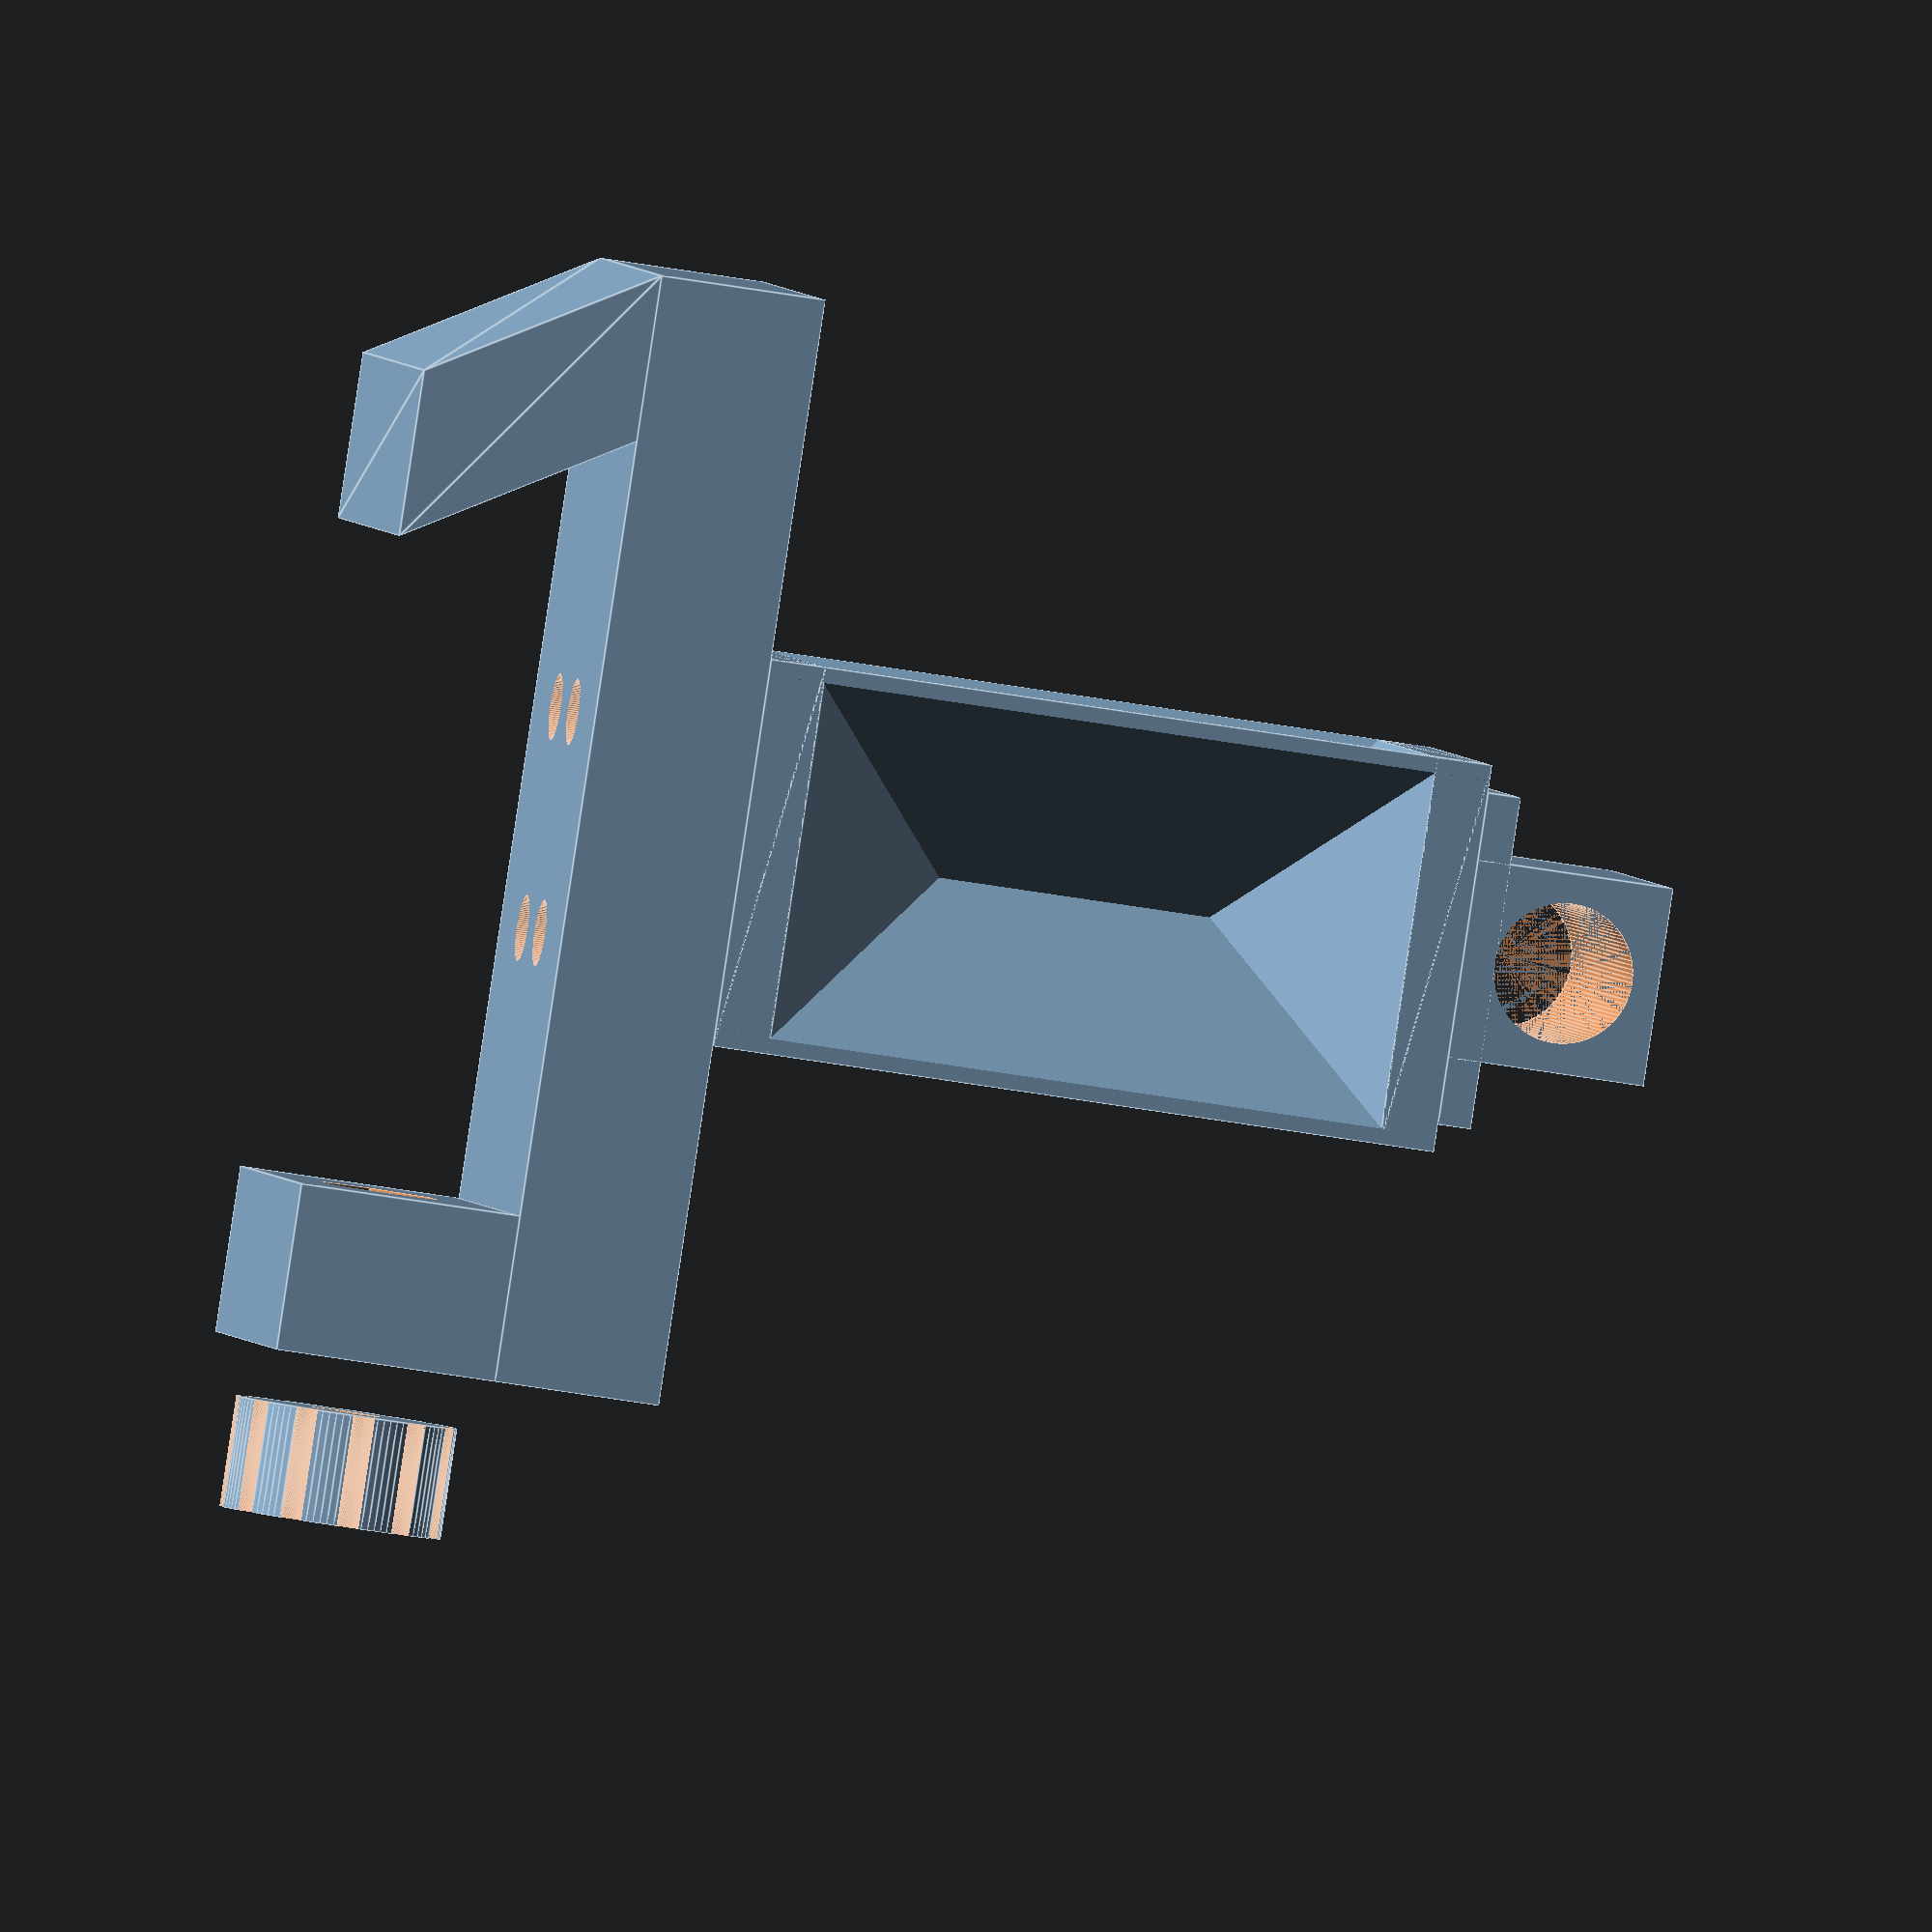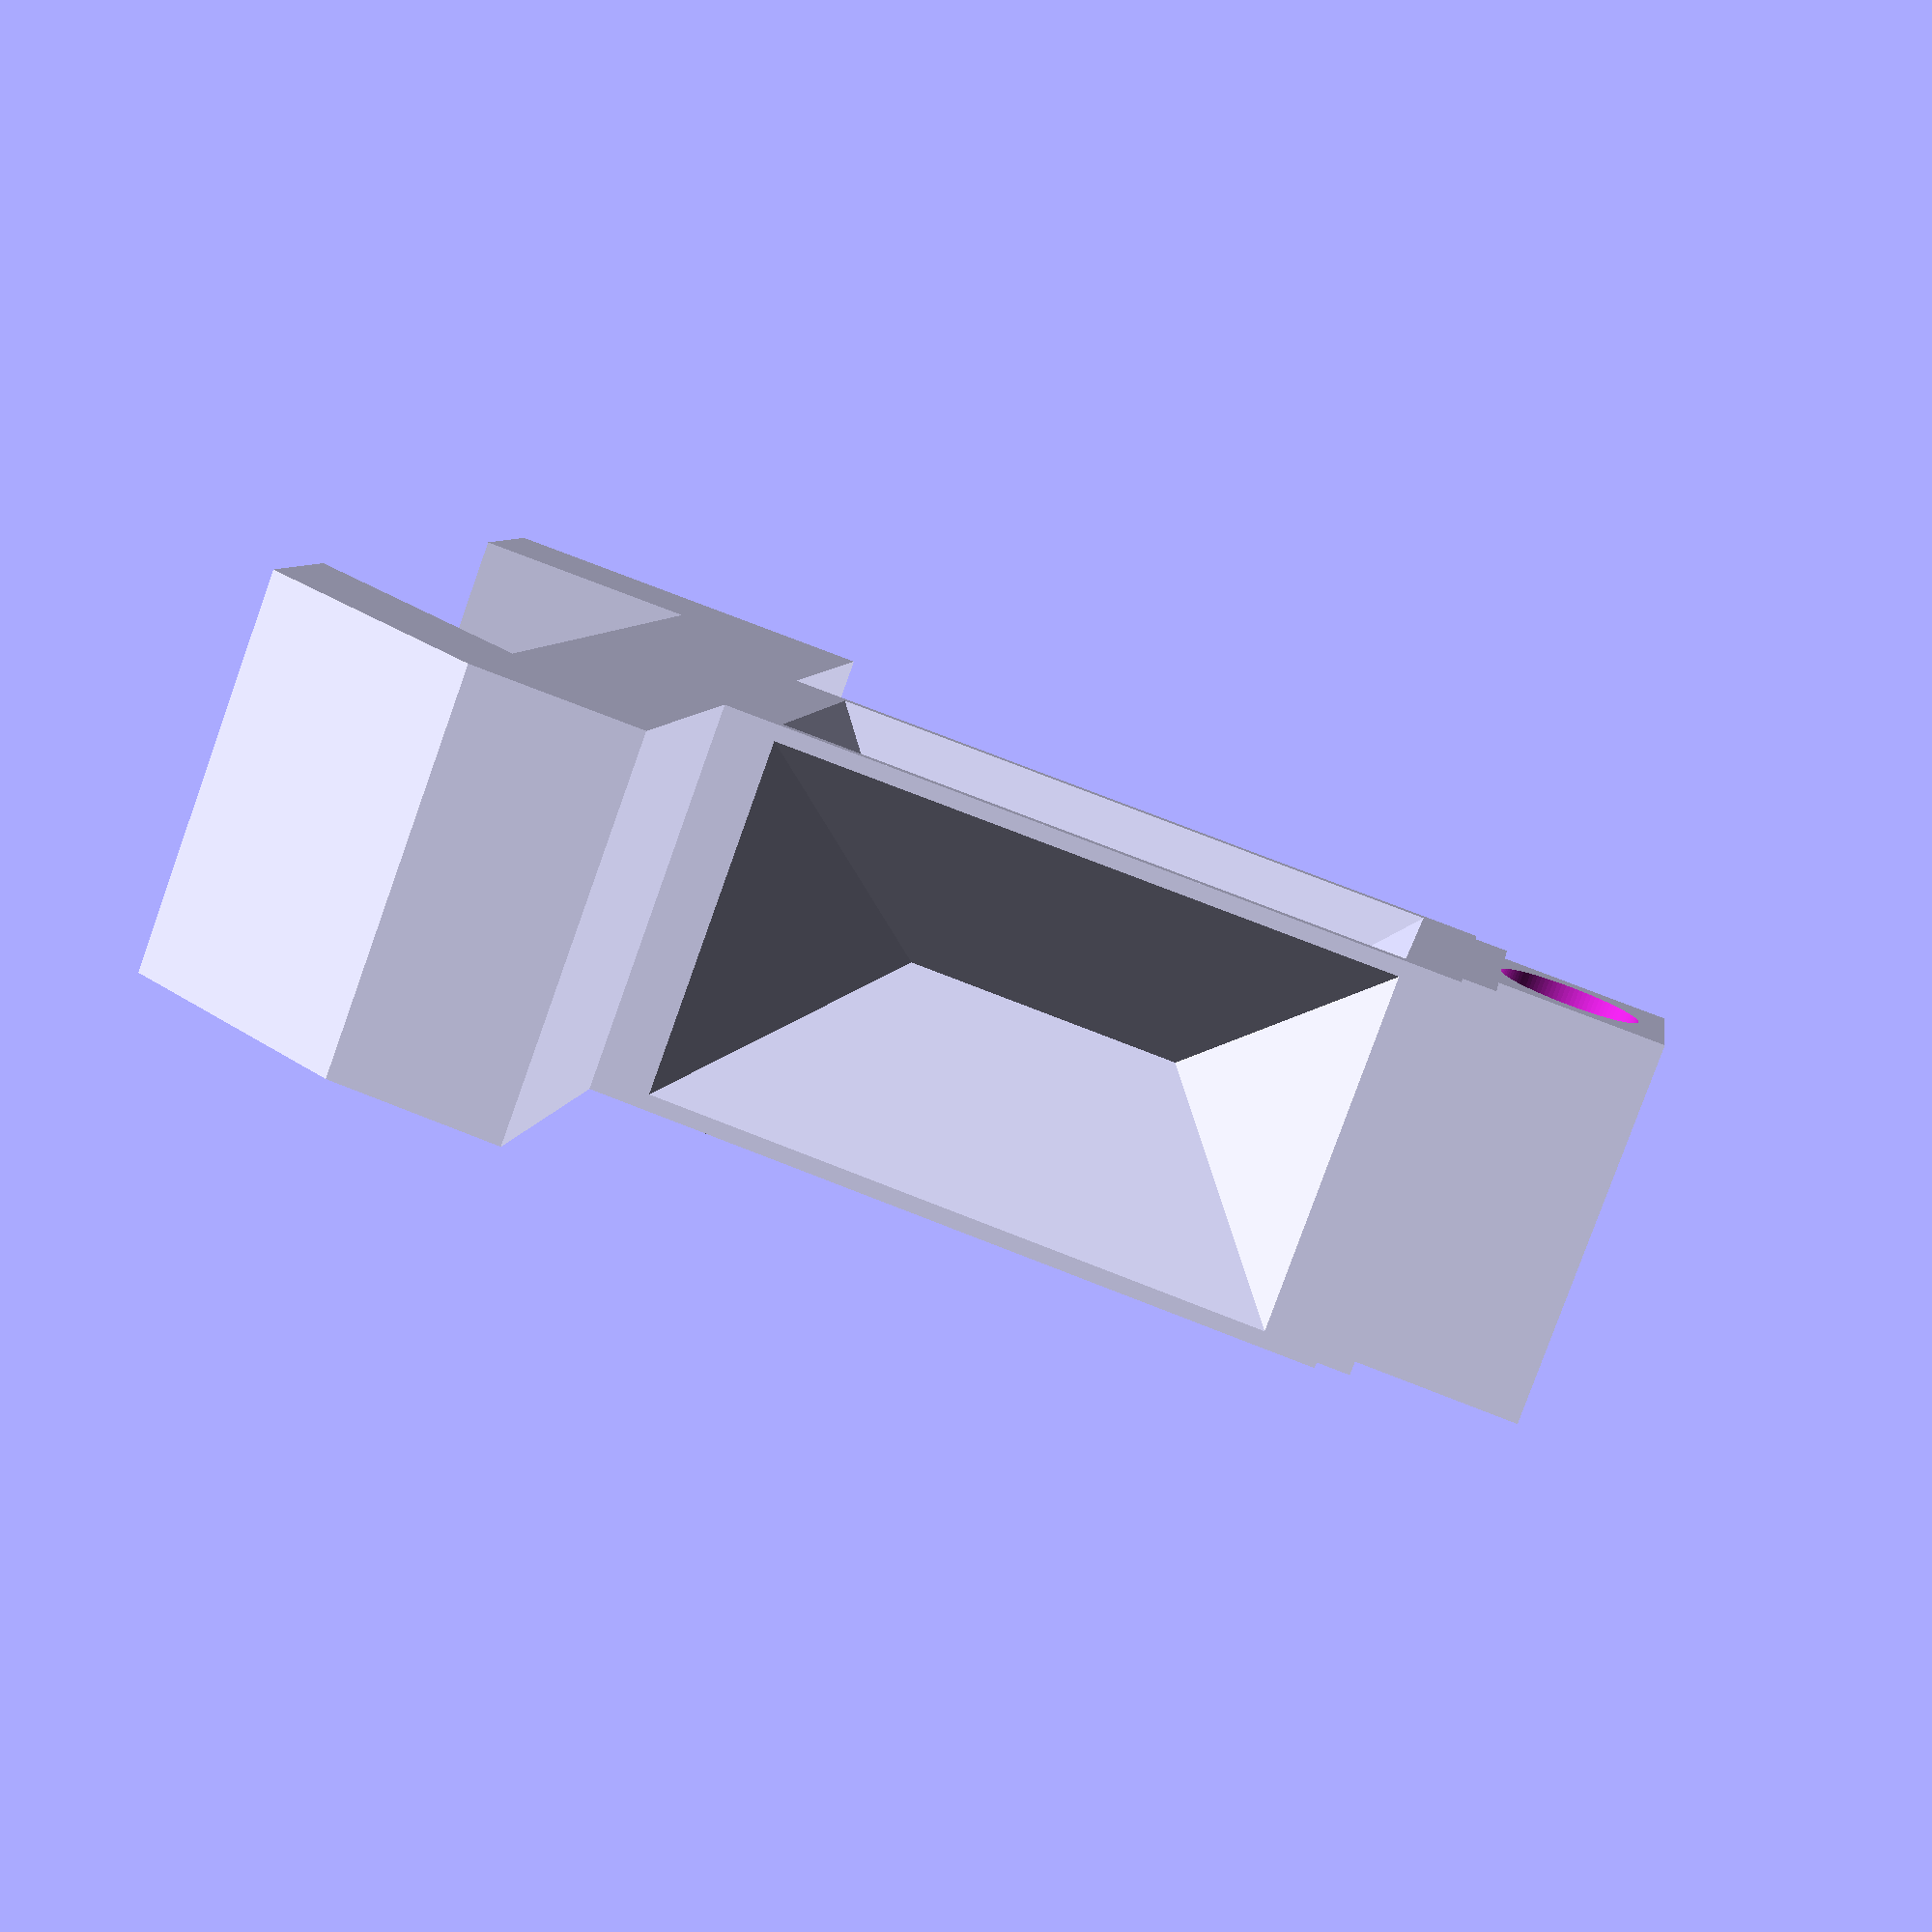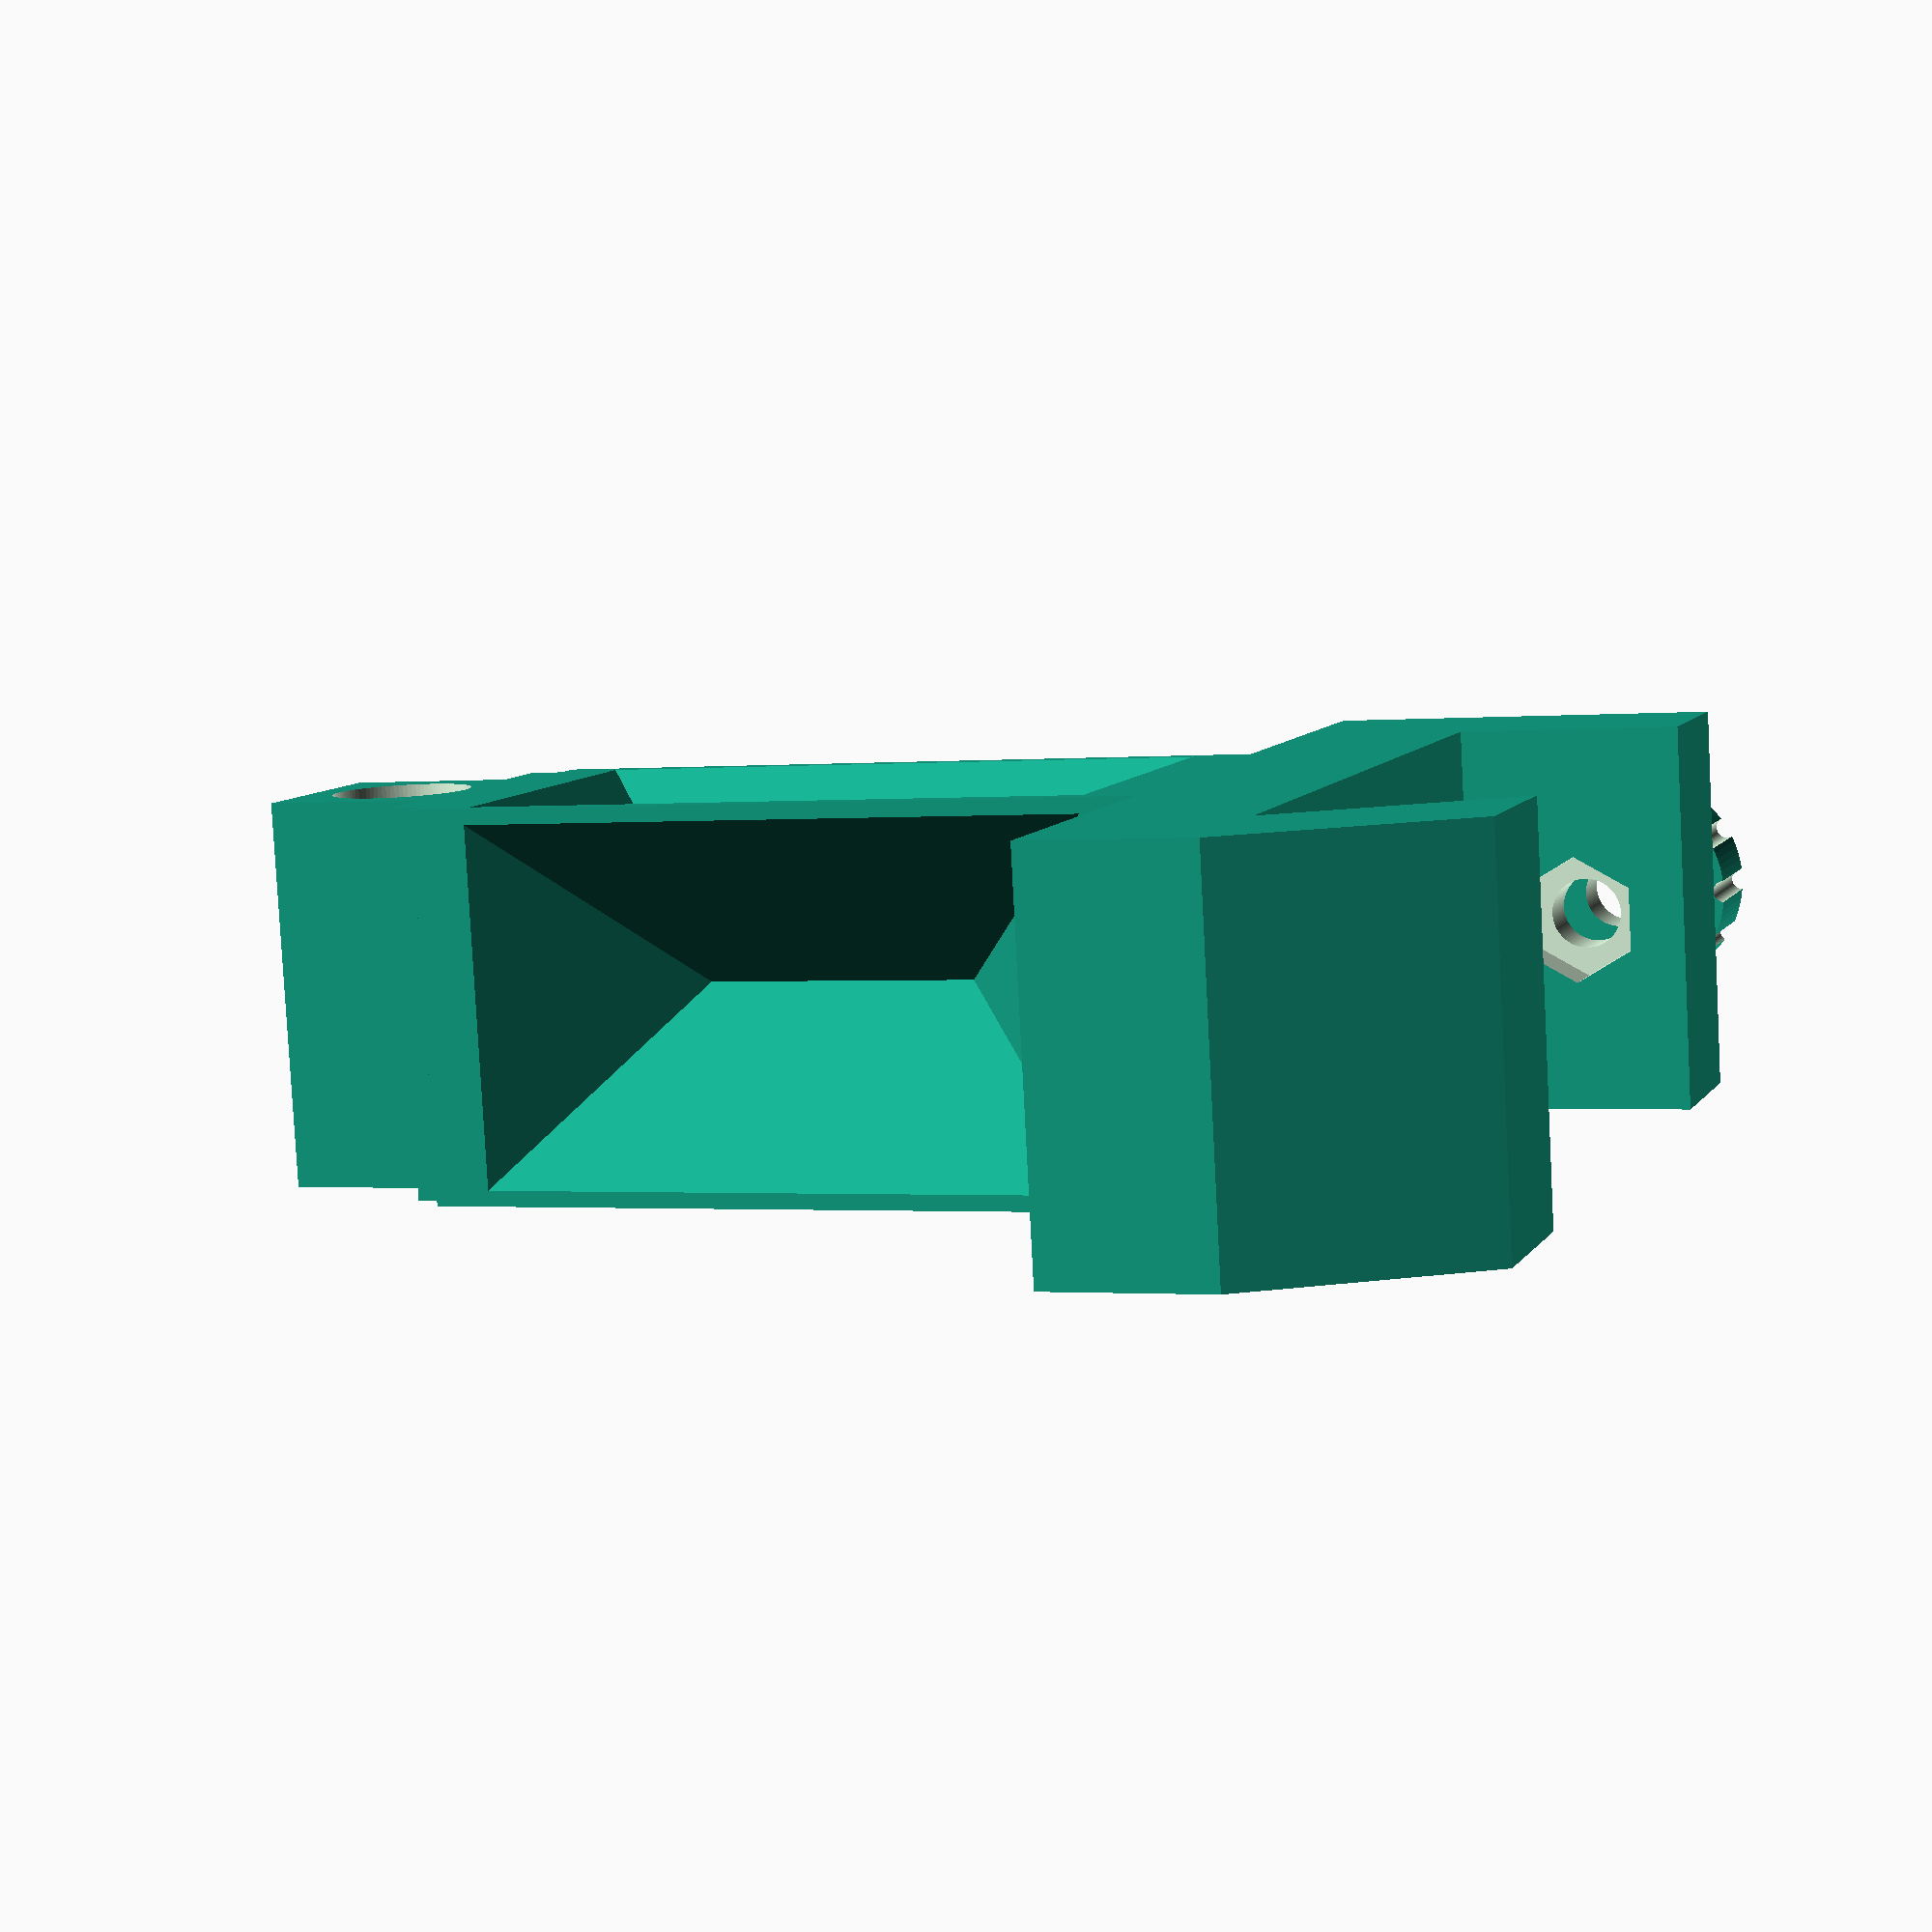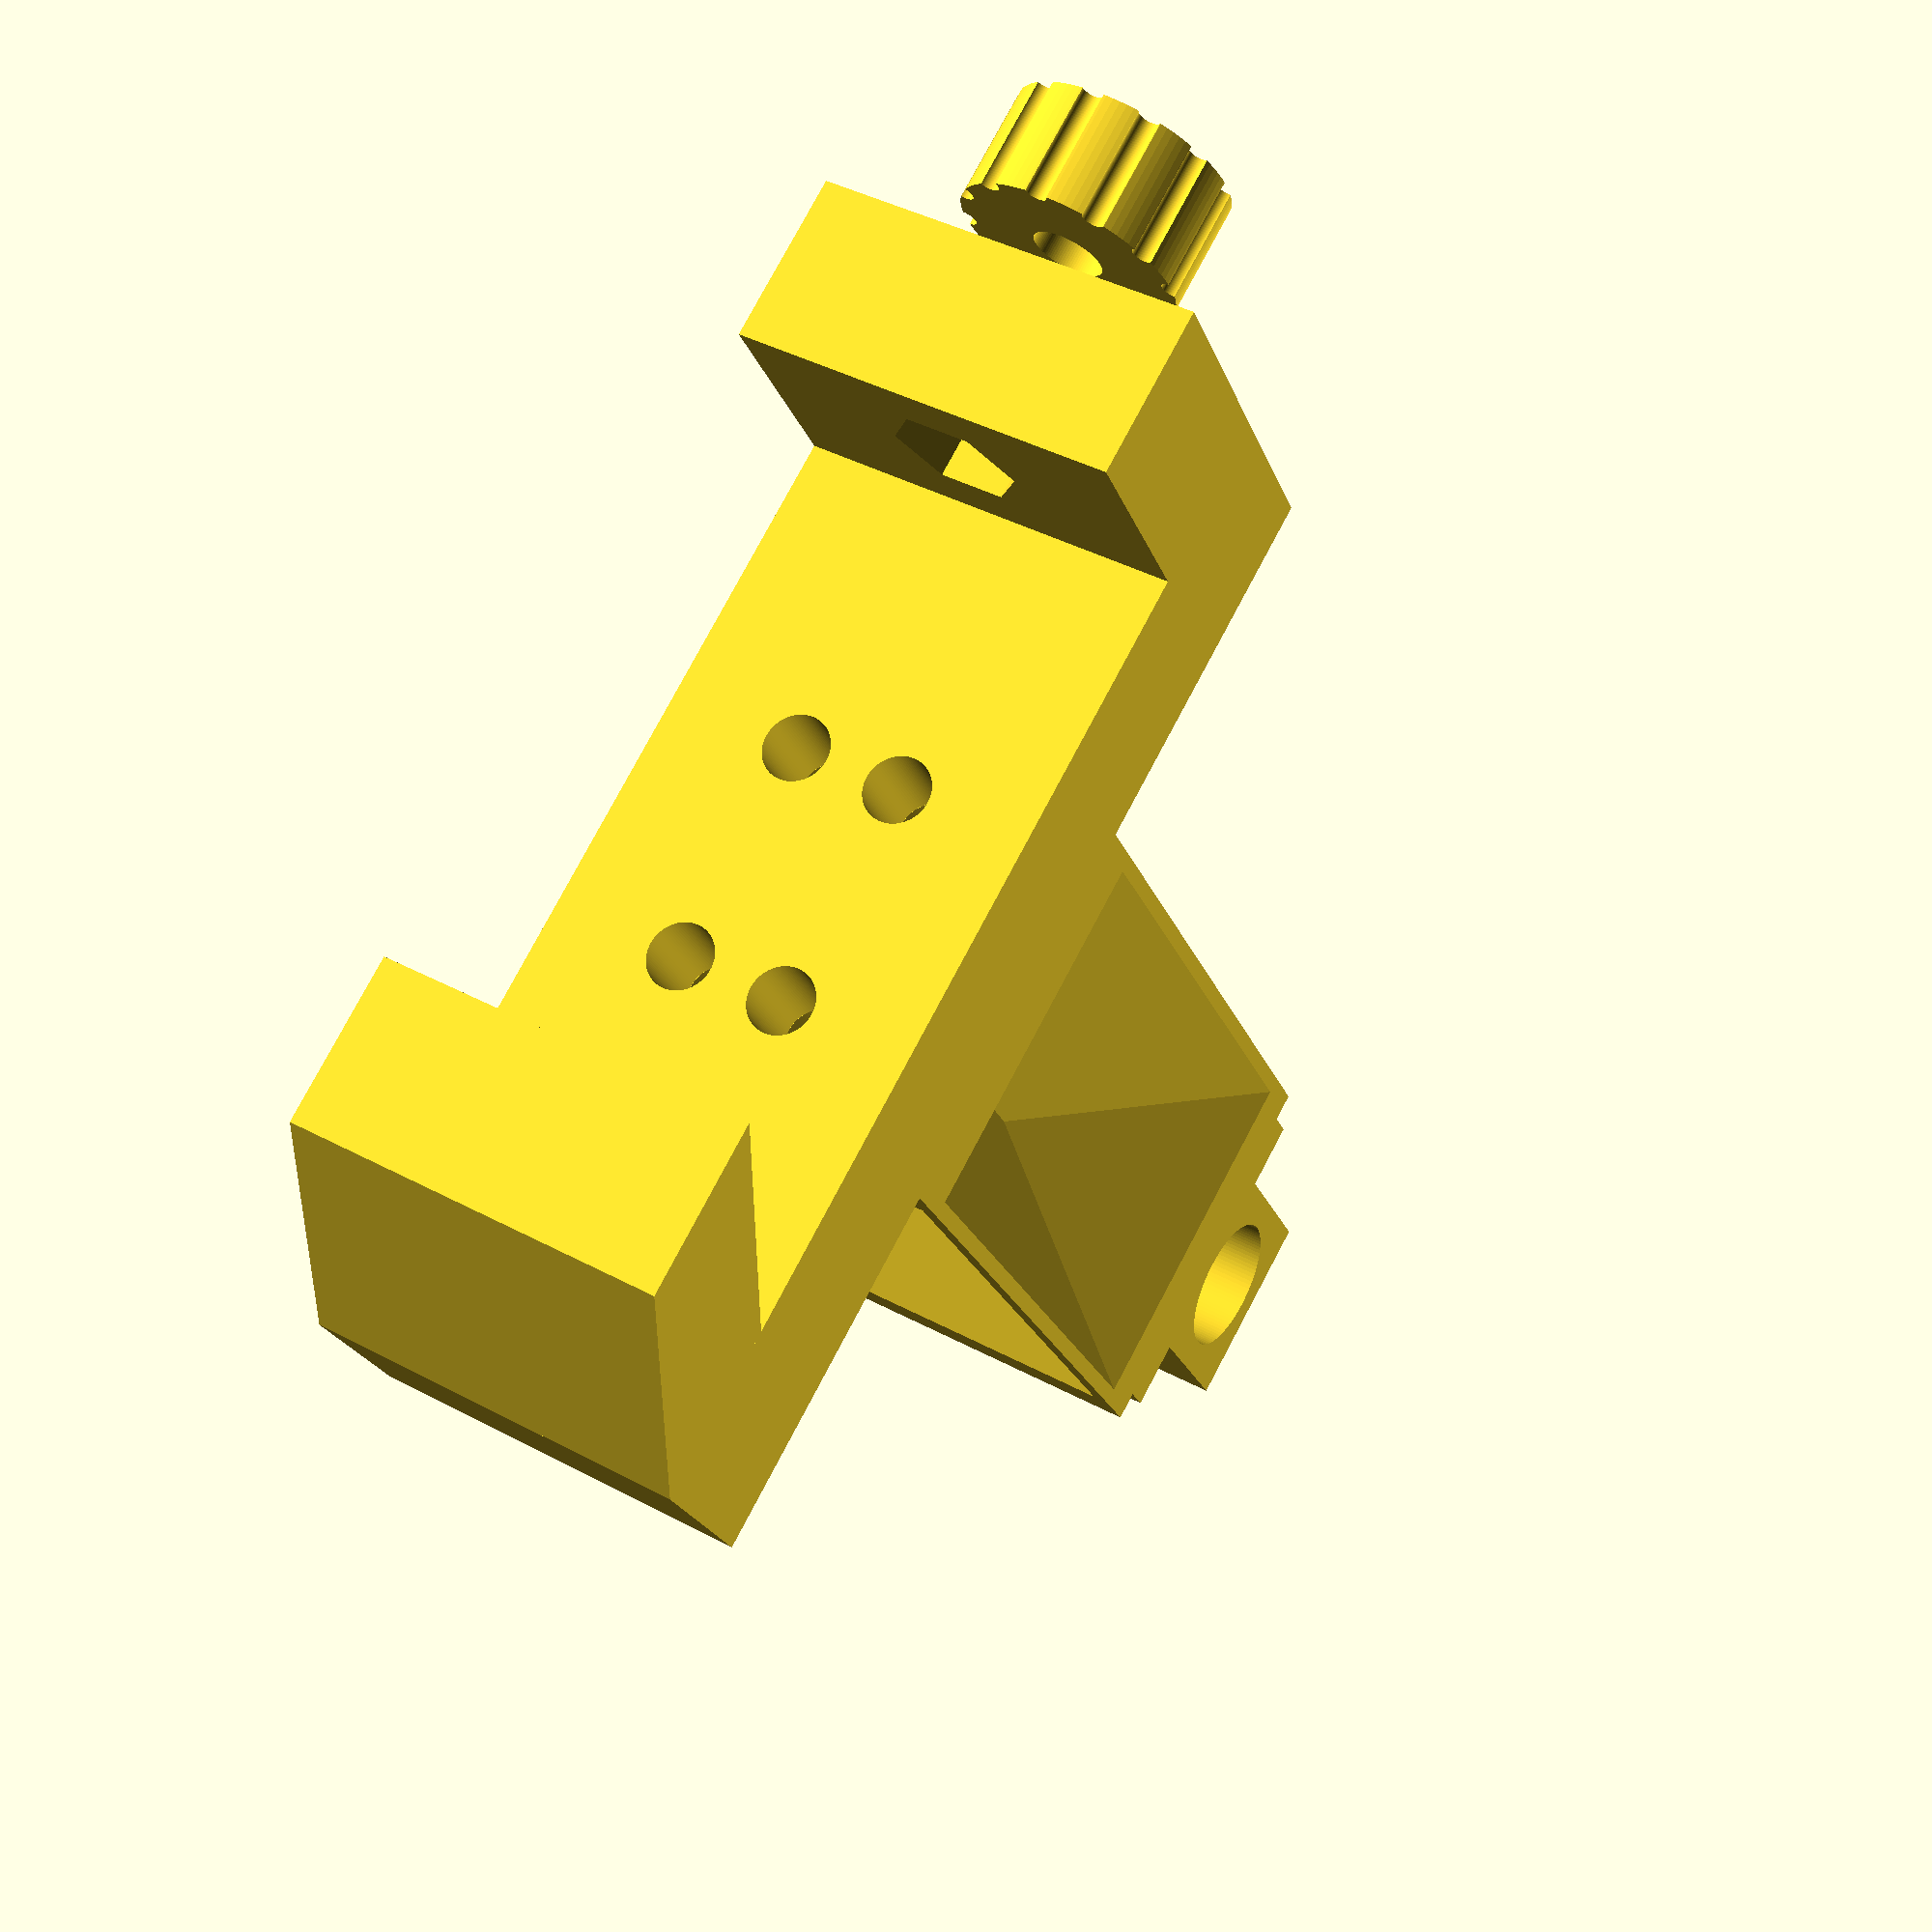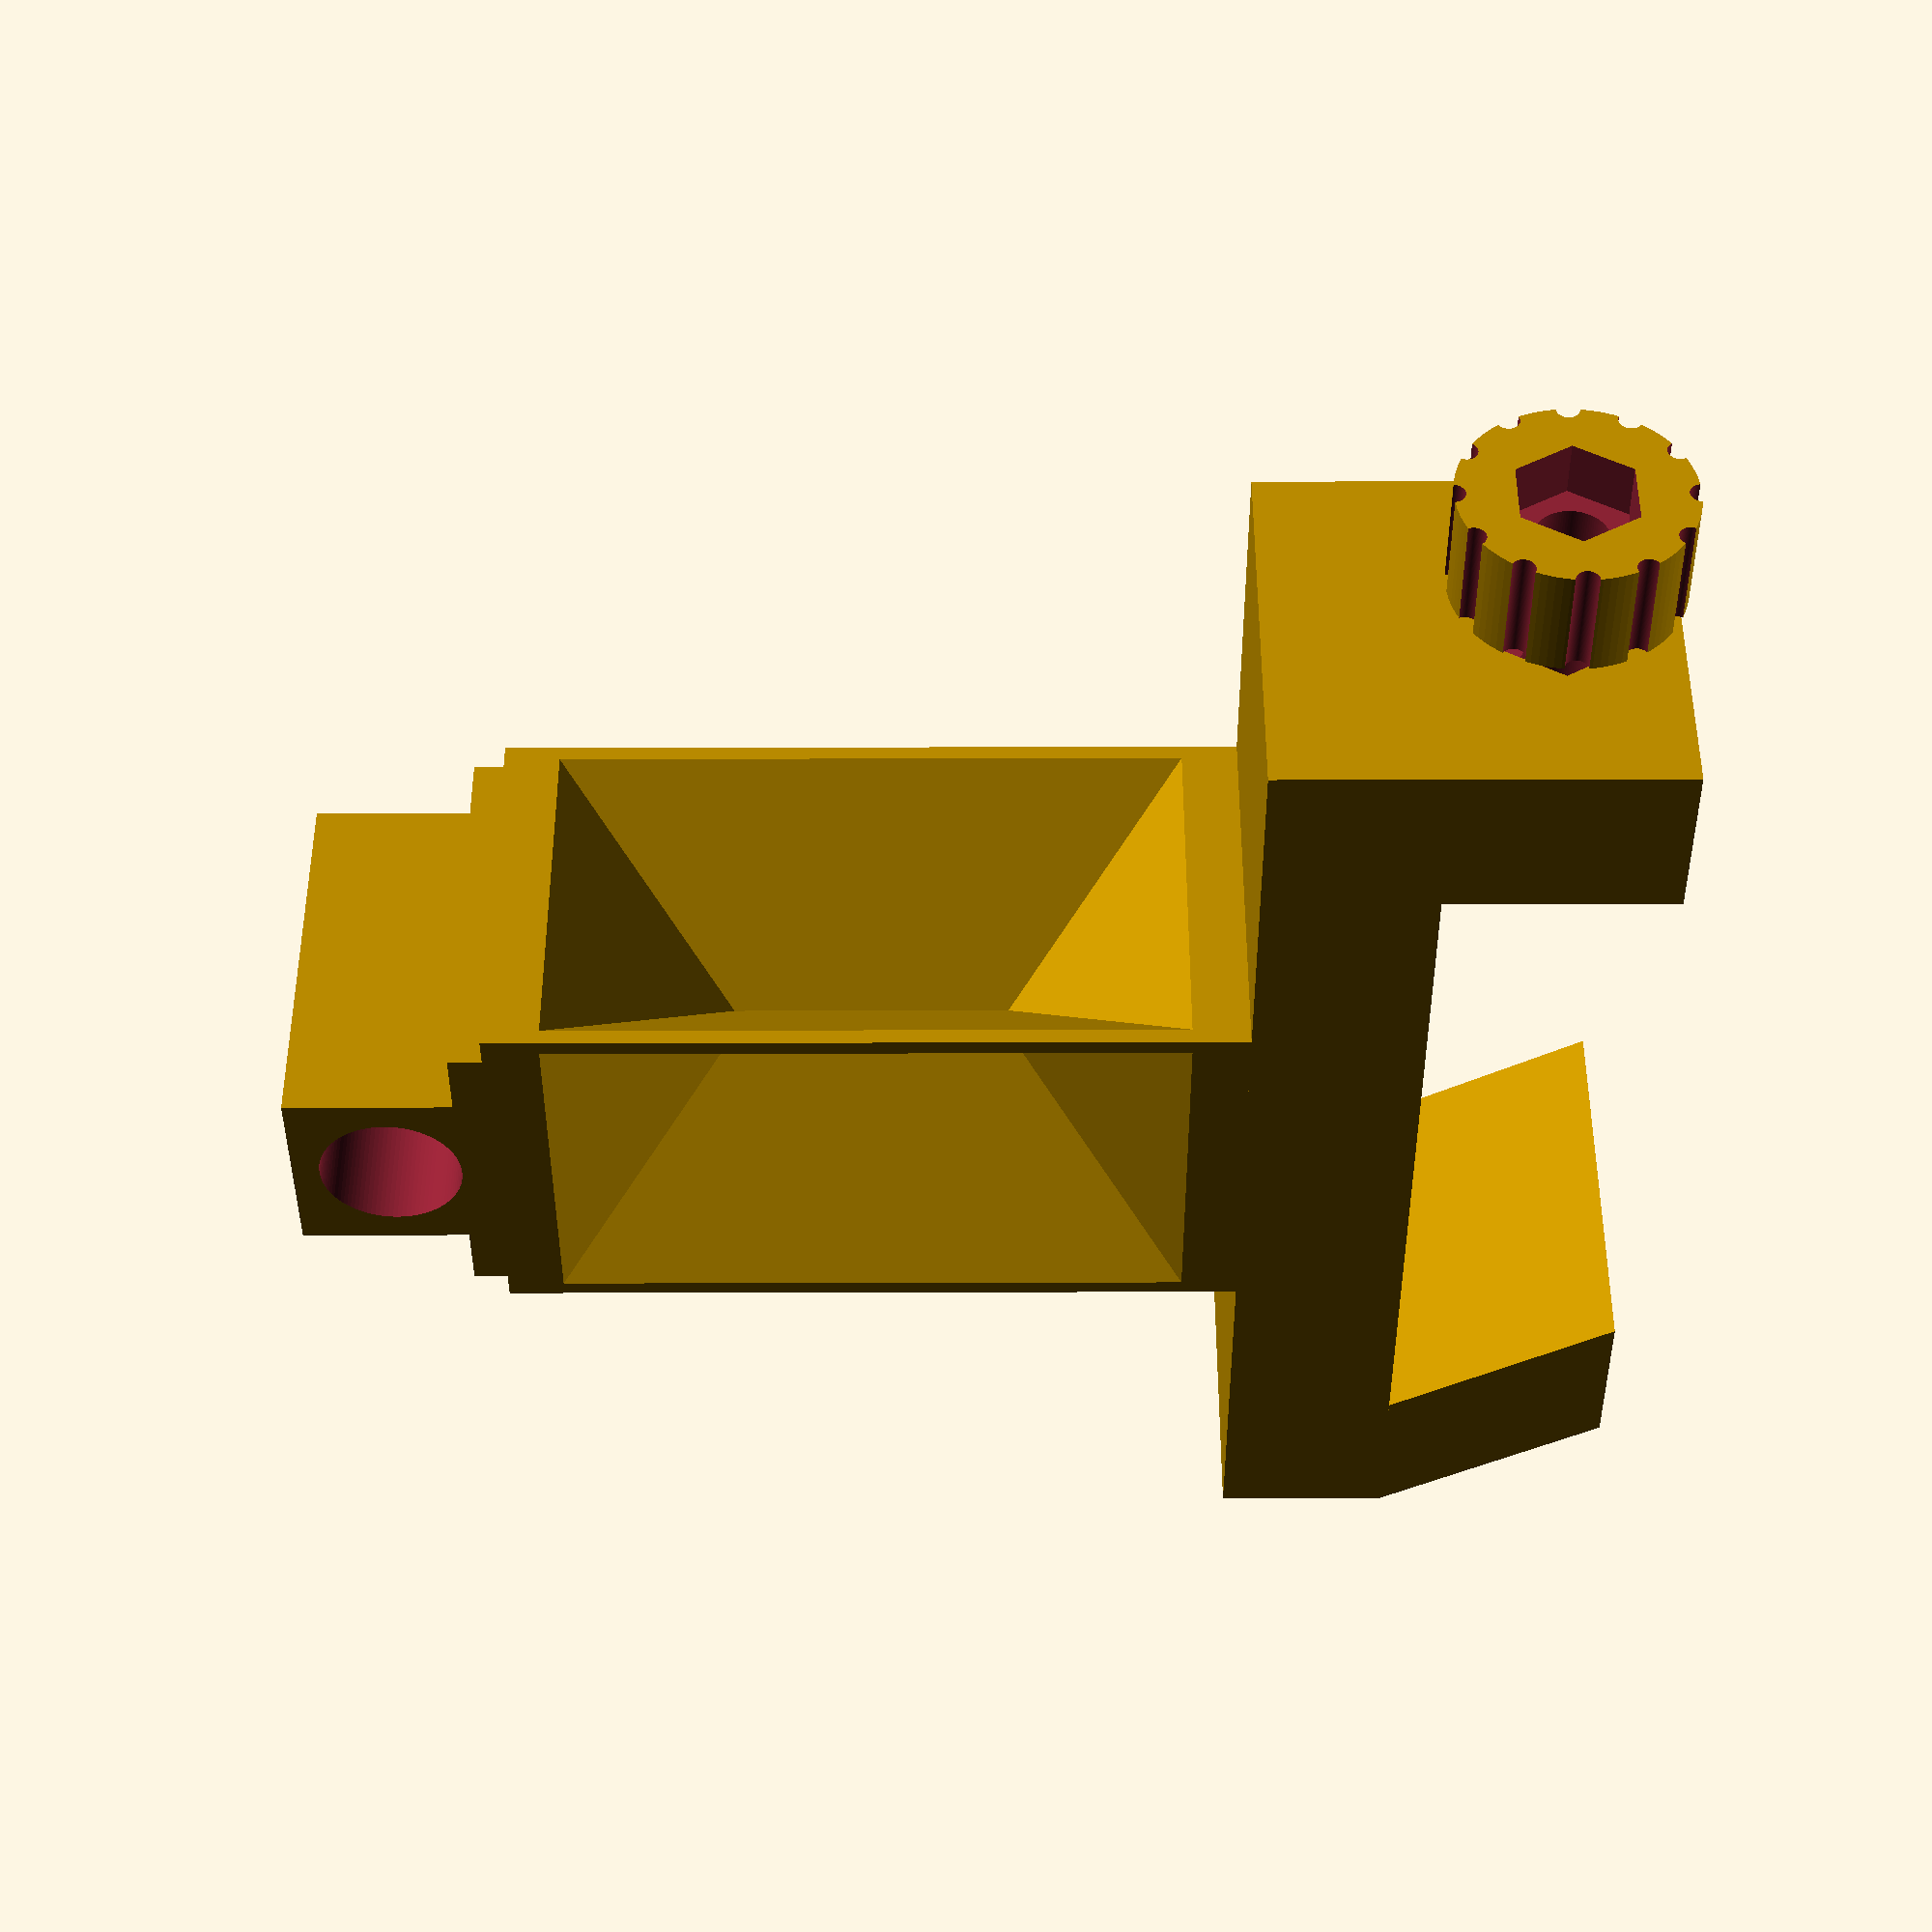
<openscad>
$fn = 100;
g = 0.01;
pg = 0.4; // погрешность принтера

// винт M3
M3D  =  3.00;
M3Dk =  5.60;
M3K  =  1.65;
M3L  = 50.00-M3K;
// гайка M3
M3Nd =  5.50/cos(30);
M3Nl =  3.00;

/*
 * Винт
 * D  - диаметр резьбы
 * L  - длина резьбы
 * Dk - диаметр шляпки
 * K  - высота шляпки
 */
module screw(D, L, Dk, K)
{
	screw_hat(D, Dk, K);
	translate([0, 0, K-0.001])
	screw_body(D, L+0.001);
}
module screw_hat (D, Dk, K) {cylinder(d1 = Dk, d2 = D, h = K       );}
module screw_body(D, L)     {cylinder(d  = D ,         h = L       );}
module screw_nut (D, L)     {cylinder(d  = D ,         h = L, $fn=6);}

module rider_ussr()
{
	// рейтер СССР
	ru_w1 = 35; // ширина ретера
	ru_l1 = 70; // ширина скамьи
	ru_h1 = 20; // высота ножек
	ru_d1 = 15; // толщина верхней стенки
	ru_d2 = 15; // толщина боковых стенок

	// основа
	translate([0, 0, ru_d1/2])
	difference()
	{
		cube([ru_w1, ru_l1+2*ru_d2, ru_d1], center = true);

		for(x = [-5:10:5])
		for(y = [-10:20:10])
		translate([x, y, -ru_d1/2 + 5])
		rotate([180, 0, 0])
		union()
		{
			screw(M3D+pg, ru_d1+g, M3Dk+pg, M3K);
			translate([0, 0, -ru_d1+g])
			cylinder(d = M3Dk+pg, h = ru_d1+g);
		}
	}

	// боковая часть под винт
	translate([0, -(ru_l1+ru_d2)/2, ru_d1+ru_h1/2])
	difference()
	{
		cube([ru_w1, ru_d2, ru_h1], center = true);

		rotate([-90, 0, 0])
		cylinder(d = 6.0 + pg, h = ru_d2+g, center = true);

		translate([0, (ru_d2-5.0+g)/2, 0])
		rotate([-90, 0, 0])
		cylinder(d = 11.2 + pg, h = 5.0+g, center = true, $fn = 6);

		translate([0, -(ru_d2-5.0+g)/2, 0])
		rotate([-90, 0, 0])
		cylinder(d = 11.2 + pg, h = 5.0+g, center = true, $fn = 6);
	}

	// боковая косая часть
	translate([0, (ru_l1+ru_d2)/2, ru_d1+ru_h1/2])
	hull()
	{
		translate([0, 0, -ru_h1/2])
		cube([ru_w1, ru_d2, g], center = true);

		translate([0, -ru_h1/tan(60+1/4), ru_h1/2])
		cube([ru_w1, ru_d2, g], center = true);
	}
}

module cap1()
{
	ru_h1 = 20;

	difference()
	{
		cylinder(d = ru_h1, h = 10);

		for(a = [0:30:360-30])
		rotate([0, 0, a])
		translate([ru_h1/2, 0, -g])
		cylinder(d = ru_h1/10, h = 10+2*g);

		translate([0, 0, -g])
		cylinder(d = 6.0 + pg, h = 10 - 5 + 2*g);

		translate([0, 0, 10-5])
		cylinder(d = 11.2, h = 5 + g, $fn = 6);
	}
}

module holder()
{
	W1 = 30.00;
	W2 = 17.90;
	H1 =  3.00;
	H2 = 17.90;
	D1 = 12.60;
	D2 =  3.45;
	L1 = 35.00;
	Y1 =  9.20;

	difference()
	{
		union()
		{
			translate([-W1/2, -L1/2, 0])
			cube([W1, L1, H1]);

			translate([-W2/2, -L1/2, 0])
			cube([W2, L1, H2]);
		}

		translate([0, 0, Y1])
		rotate([-90, 0, 0])
		cylinder(d = D1, h = L1+g, center = true);

		X0 = W2/2+(W1-W2)/4;
		Y0 = 14.5/2;
		for(x = [-X0:2*X0:X0])
		for(y = [-Y0:2*Y0:Y0])
		translate([x, y, -g])
		cylinder(d = D2, h = H1+2*g);
	}
}

module leg()
{
	W = 35;
	L = 35;
	H = 5;

	difference()
	{
		union()
		{
			*translate([0, 0, H/2])
			cube([W, L, H], center = true);

			hull()
			{
				translate([0, 0, H/2])
				cube([W, L, H], center = true);

				cylinder(d = g, h = 22);
			}

			hull()
			{
				translate([0, 0, 66-H/2])
				cube([W, L, H], center = true);

				translate([0, 0, 66-22])
				cylinder(d = g, h = 22);
			}

			intersection()
			{
				translate([0, 0, 33])
				cube([W, L, 66], center = true);

				an = 2;
				for(a = [45:180/an:45+180*(1-1/an)])
				{
					rotate([0, 0, a])
					translate([0, 0, 33])
					cube([35*sqrt(2), 2, 66], center = true);
				}
			}

			*cylinder(d = 12.5, h = 66);
		}

		for(x = [-5:10:5])
		for(y = [-10:20:10])
		translate([x, y, -g])
		cylinder(d = 4.2, 6+g);

		W1 = 30.00;
		W2 = 17.90;
		Y0 = W2/2+(W1-W2)/4;
		X0 = 14.5/2;
		for(x = [-X0:2*X0:X0])
		for(y = [-Y0:2*Y0:Y0])
		translate([x, y, 66-6])
		cylinder(d = 4.2, h = 6+g);

	}
}

// =============================================
module view()
{
	translate([0, 0, 0])
	rotate([0, 180, 0])
	rider_ussr();

	translate([0, -55, -15-10])
	rotate([90, 0, 0])
	cap1();

	translate([0, 0, 66])
	rotate([0, 0, 90])
	holder();

	leg();
}

// =============================================

view();

*rider_ussr();
*cap1();
*holder();
*leg();

</openscad>
<views>
elev=41.5 azim=316.5 roll=257.5 proj=o view=edges
elev=104.2 azim=157.7 roll=248.6 proj=p view=wireframe
elev=1.3 azim=99.2 roll=109.3 proj=p view=solid
elev=201.8 azim=330.9 roll=343.8 proj=p view=wireframe
elev=216.3 azim=85.0 roll=89.8 proj=p view=solid
</views>
